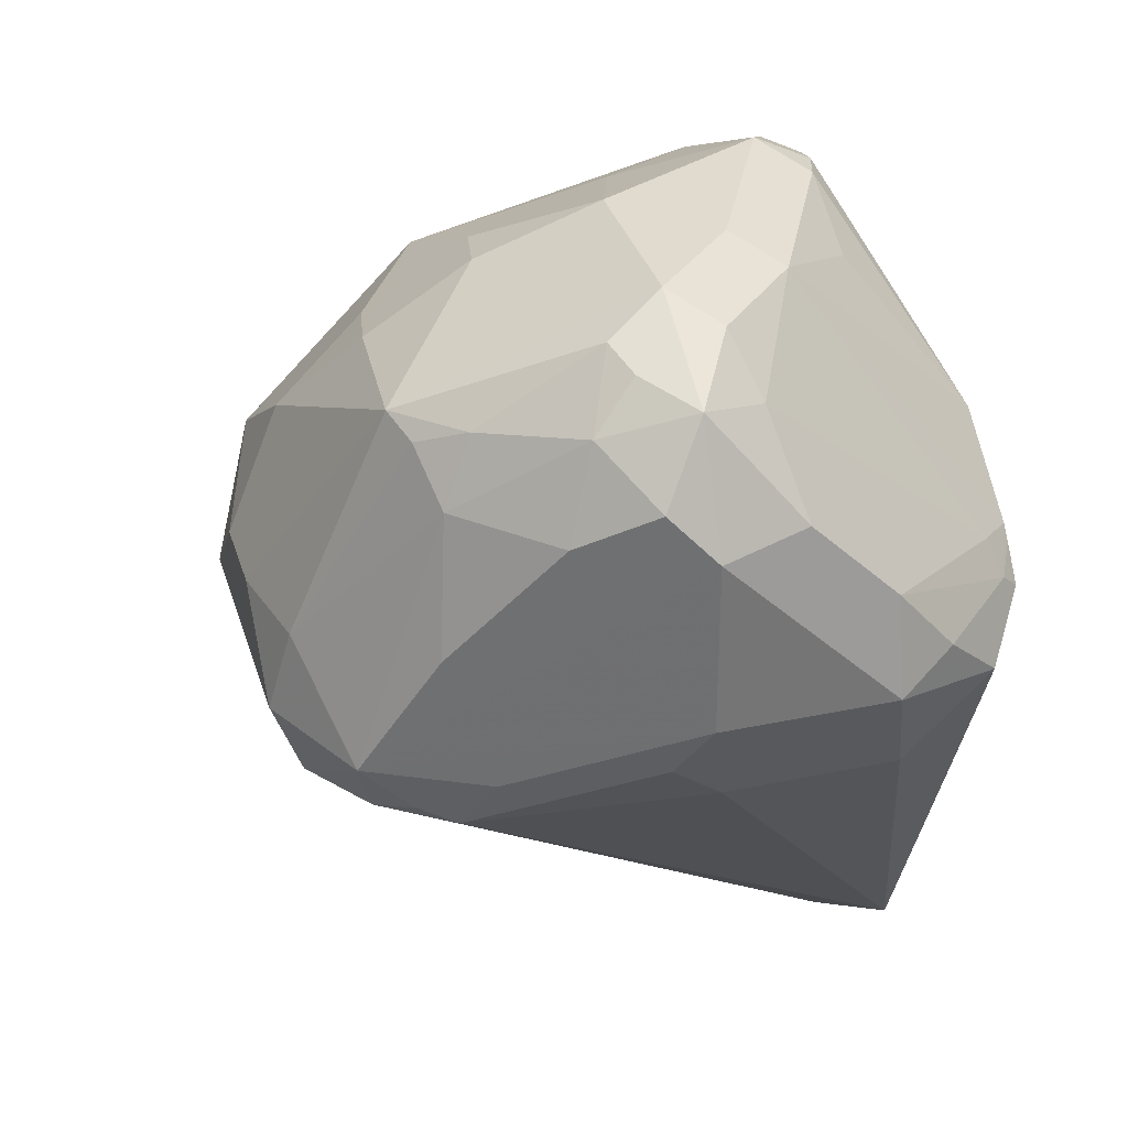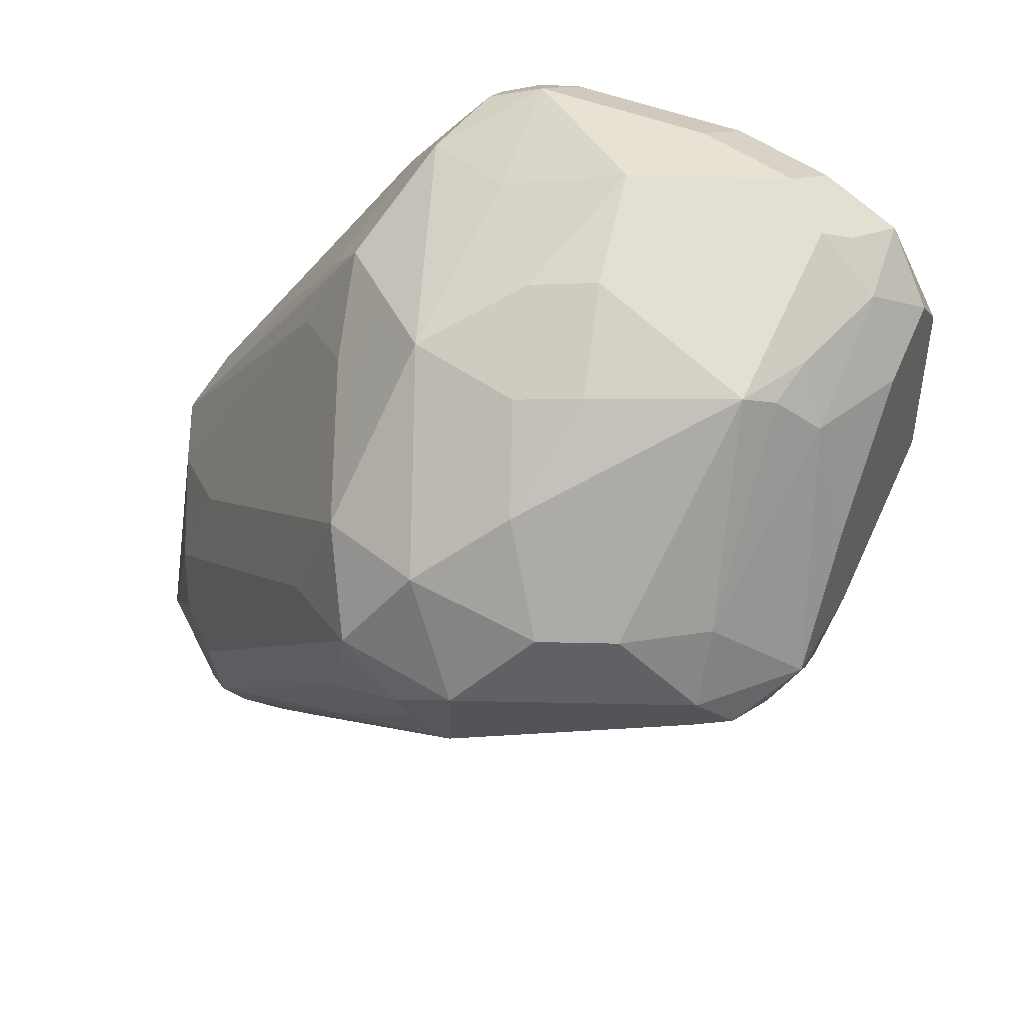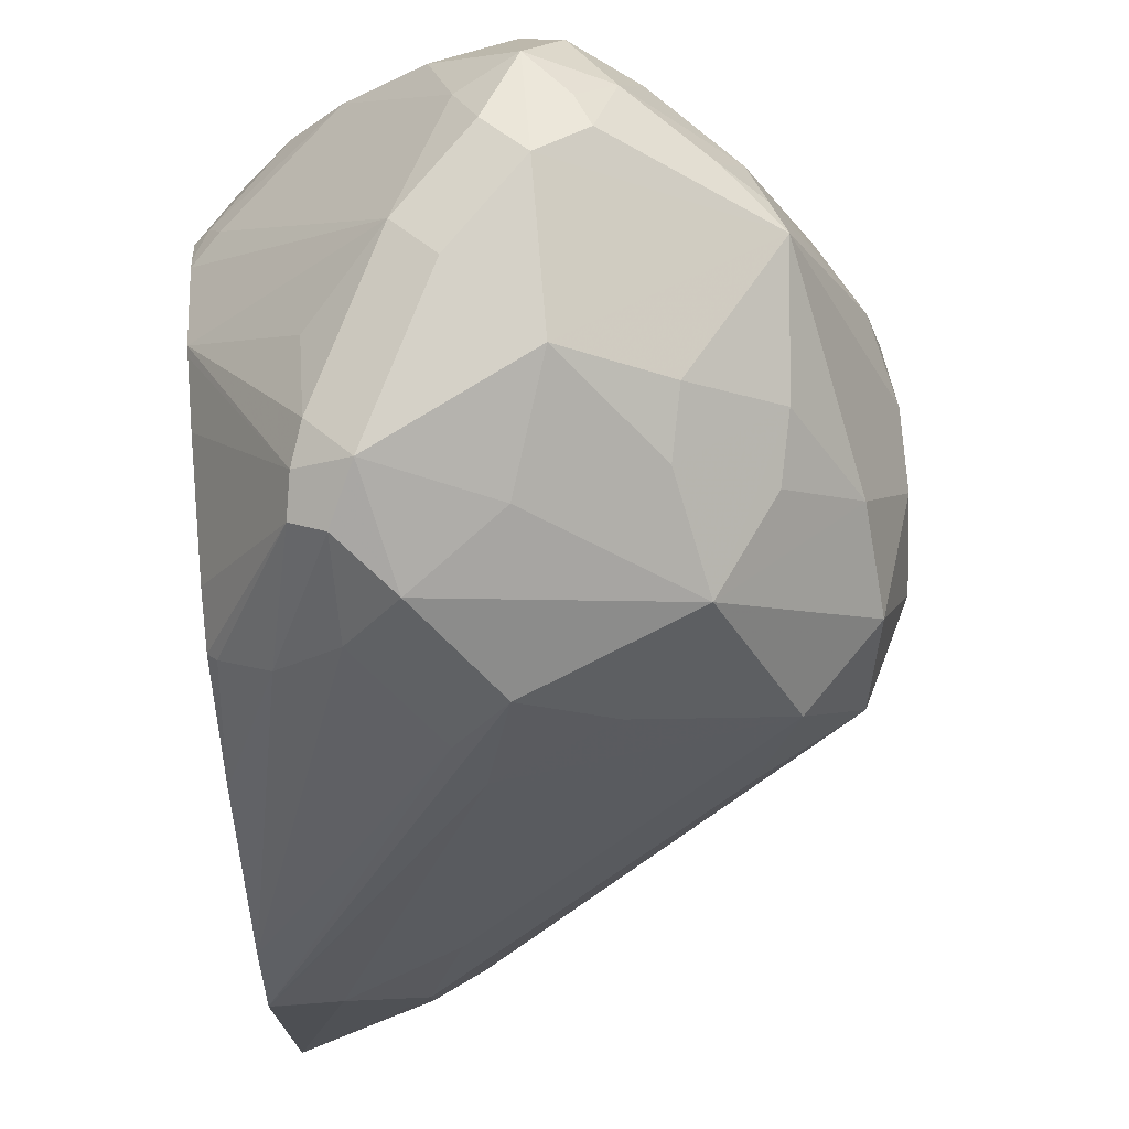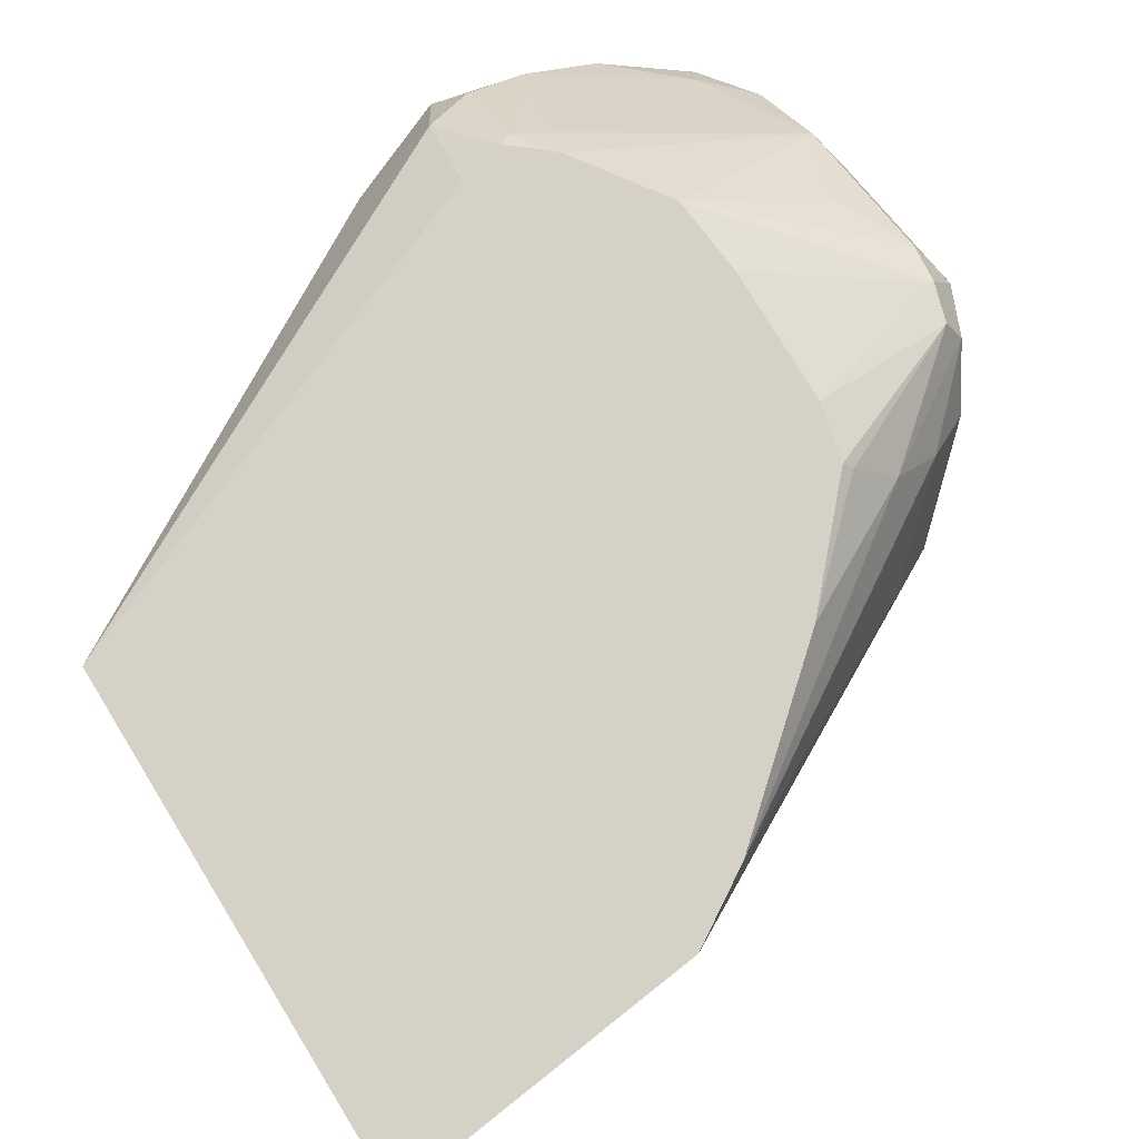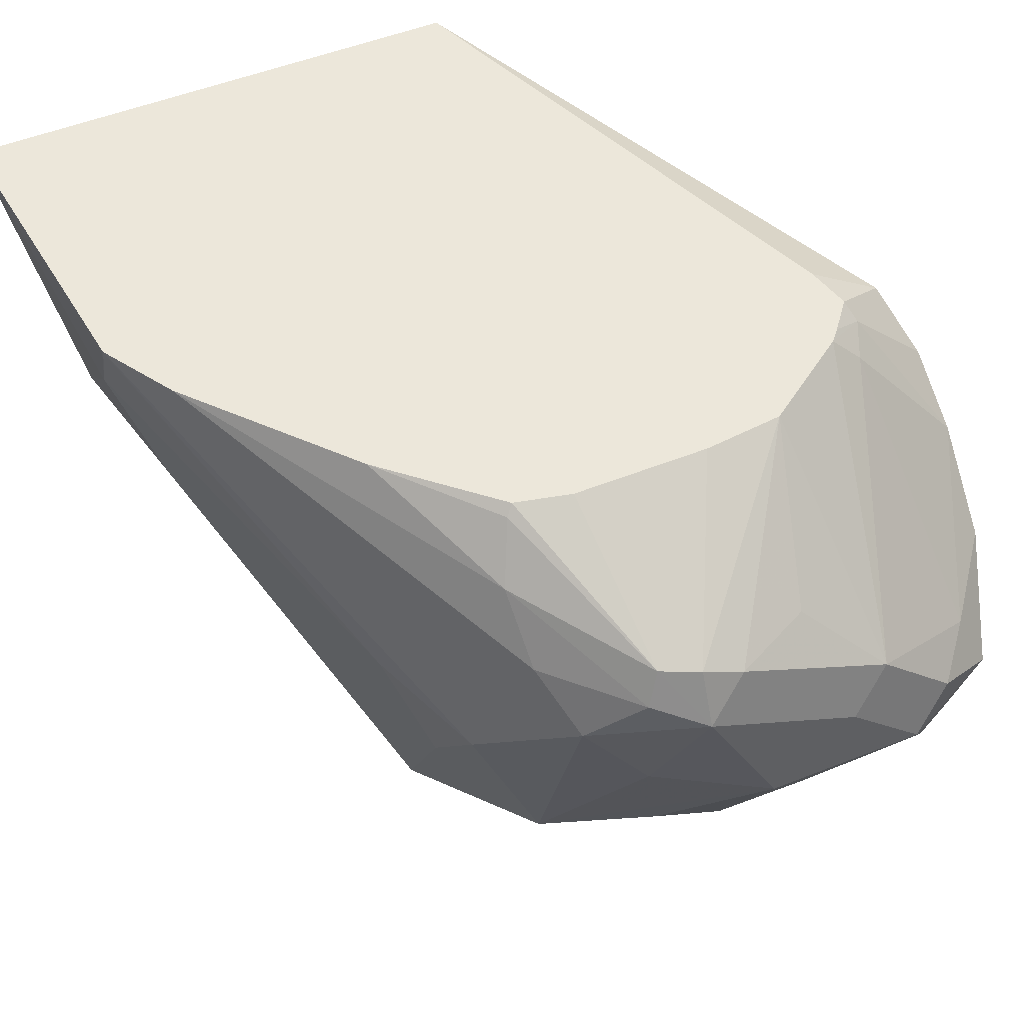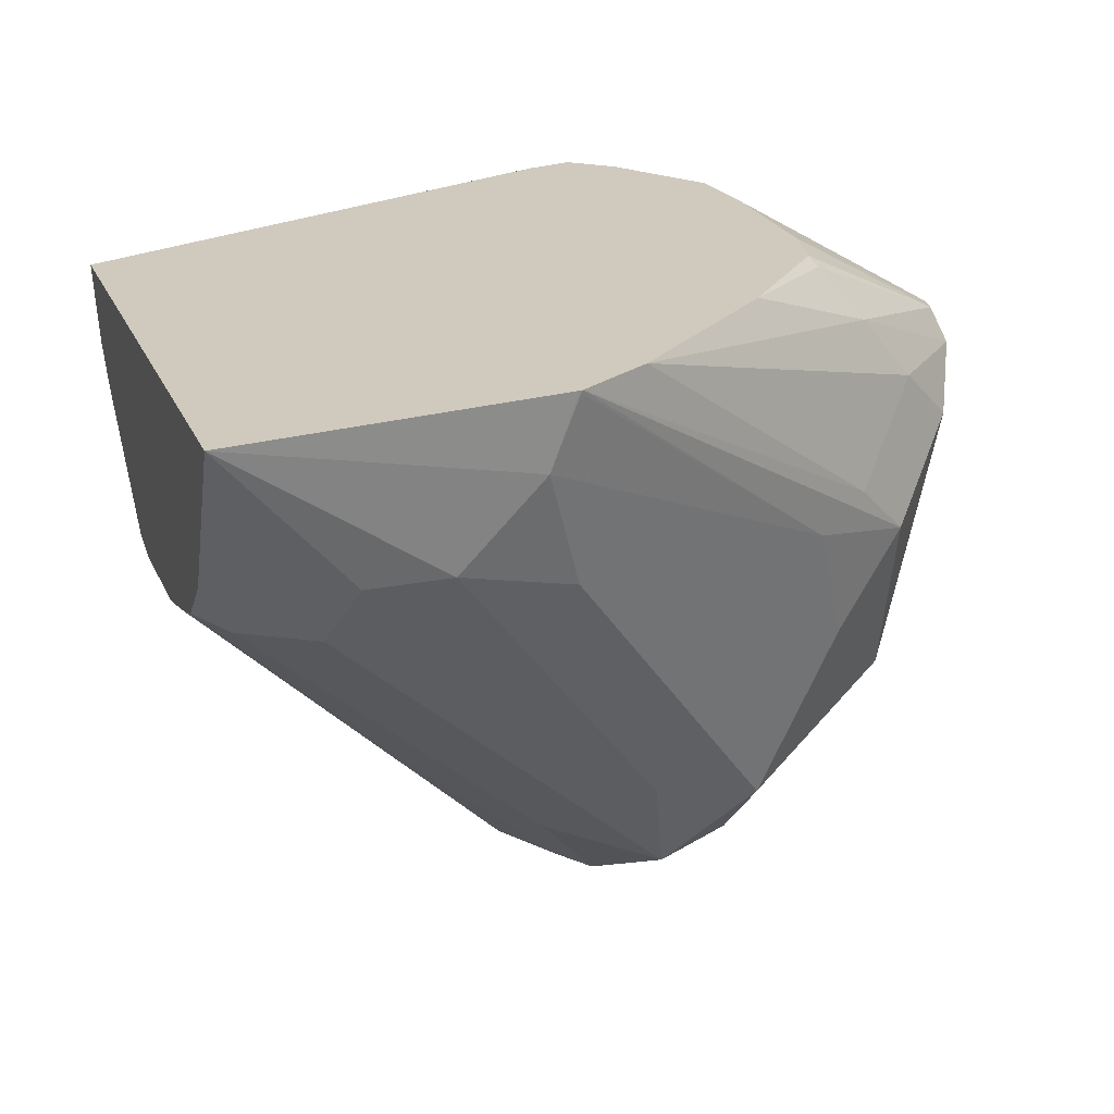
<metadata>
{"format":"obj","ext":"obj","renderer":"f3d","projection":"perspective","resolution":1024,"background":"white","views":[{"elev":33.6,"azim":73.9,"up":"+Z"},{"elev":-49.9,"azim":-1.6,"up":"+Y"},{"elev":79.0,"azim":-94.9,"up":"+Z"},{"elev":79.4,"azim":-121.5,"up":"+Y"},{"elev":51.9,"azim":-23.3,"up":"+Y"},{"elev":23.1,"azim":-108.8,"up":"+Y"}]}
</metadata>
<code>
v -0.5225 0.175 0.1065
v -0.3961 0.175 0.1065
v -0.5076 0.1408 0.1065
v -0.5066 0.125 0.1316
v -0.5132 0.1382 0.1382
v -0.5132 0.1382 0.1579
v -0.5132 0.1579 0.1777
v -0.5133 0.175 0.1839
v -0.329 0.1447 0.2105
v -0.329 0.1053 0.2105
v -0.3421 0.05264 0.204
v -0.3974 0.1725 0.1065
v -0.3469 0.175 0.2284
v -0.329 0.1645 0.2303
v -0.4977 0.1311 0.1065
v -0.5033 0.1283 0.1135
v -0.4606 0.0329 0.2237
v -0.4737 0.05923 0.2171
v -0.5033 0.1283 0.1875
v -0.4737 0.1184 0.2566
v -0.5132 0.1744 0.1842
v -0.5131 0.175 0.1846
v -0.3158 0.1382 0.2369
v -0.3158 0.09868 0.2369
v -0.3224 0.09212 0.2237
v -0.3356 0.05923 0.2171
v -0.3487 0.0329 0.2171
v -0.3454 0.04442 0.2073
v -0.3553 0.03702 0.2023
v -0.404 0.1593 0.1065
v -0.4014 0.1645 0.1065
v -0.3441 0.175 0.2395
v -0.3224 0.1513 0.2434
v -0.4935 0.1297 0.1065
v -0.4343 0.0329 0.1908
v -0.4639 0.06909 0.1629
v -0.4474 0.02632 0.2105
v -0.4639 0.04936 0.1925
v -0.4343 0.01974 0.2171
v -0.4441 0.02962 0.2467
v -0.4639 0.04936 0.2467
v -0.4737 0.07897 0.2369
v -0.4639 0.08883 0.2665
v -0.4606 0.1118 0.2829
v -0.502 0.175 0.2024
v -0.4671 0.125 0.2698
v -0.3208 0.1382 0.2591
v -0.3158 0.09868 0.2763
v -0.3208 0.08883 0.2862
v -0.3421 0.04606 0.2369
v -0.3405 0.04936 0.2467
v -0.3487 0.05264 0.2763
v -0.3726 0.02468 0.2369
v -0.375 0.01974 0.2171
v -0.3652 0.02468 0.2073
v -0.442 0.1265 0.1065
v -0.4119 0.1508 0.1065
v -0.3421 0.1711 0.2434
v -0.35 0.175 0.2469
v -0.4859 0.1272 0.1065
v -0.4441 0.02962 0.2023
v -0.4759 0.1248 0.1065
v -0.4737 0.1244 0.1065
v -0.4343 0.05264 0.1711
v -0.375 0.02632 0.204
v -0.4145 0.01974 0.2369
v -0.4211 0.0329 0.2632
v -0.4441 0.06909 0.2862
v -0.4573 0.09541 0.2796
v -0.4408 0.1316 0.3026
v -0.4474 0.1447 0.2895
v -0.449 0.1604 0.2763
v -0.4682 0.175 0.2412
v -0.3454 0.1678 0.2517
v -0.3356 0.1135 0.2985
v -0.3208 0.1184 0.2788
v -0.329 0.09868 0.3026
v -0.3356 0.07897 0.2961
v -0.329 0.07239 0.2763
v -0.3529 0.05923 0.2911
v -0.3602 0.04936 0.2862
v -0.3882 0.02632 0.25
v -0.3948 0.01974 0.2369
v -0.3685 0.04606 0.2895
v -0.4441 0.1234 0.1086
v -0.4504 0.1244 0.1065
v -0.3527 0.175 0.2499
v -0.4047 0.04936 0.2862
v -0.4211 0.05264 0.2829
v -0.4178 0.07567 0.2994
v -0.3948 0.09868 0.3158
v -0.4244 0.1086 0.3059
v -0.4145 0.1382 0.3158
v -0.4277 0.1447 0.3092
v -0.4244 0.153 0.3059
v -0.4441 0.1727 0.2665
v -0.4423 0.175 0.2646
v -0.3652 0.1283 0.3109
v -0.3454 0.1086 0.3109
v -0.3553 0.09868 0.3158
v -0.3405 0.08883 0.3059
v -0.3487 0.08555 0.3092
v -0.4014 0.07239 0.3026
v -0.375 0.175 0.2657
v -0.375 0.1184 0.3158
v -0.4047 0.148 0.3109
v -0.4145 0.1513 0.3092
v -0.4283 0.175 0.2678
v -0.3849 0.148 0.301
v -0.3777 0.175 0.266
v -0.3948 0.175 0.2678
f 53 83 54
f 53 82 83
f 52 81 53
f 50 79 51
f 52 78 80
f 52 79 78
f 51 79 52
f 53 81 84
f 49 79 50
f 52 80 81
f 53 84 82
f 58 59 87
f 55 65 85
f 55 85 56
f 56 85 86
f 58 87 74
f 63 86 64
f 64 86 65
f 65 86 85
f 66 83 82
f 66 84 67
f 66 82 84
f 49 78 79
f 54 65 55
f 49 77 78
f 35 65 54
f 48 76 77
f 67 84 88
f 35 64 65
f 35 54 39
f 35 39 37
f 36 61 37
f 39 54 83
f 39 83 66
f 39 66 40
f 40 67 68
f 40 68 41
f 40 66 67
f 48 77 49
f 41 68 69
f 43 69 44
f 44 69 68
f 44 68 70
f 44 70 71
f 44 71 46
f 45 46 71
f 45 71 72
f 45 72 73
f 47 58 74
f 47 74 75
f 47 75 76
f 41 69 43
f 67 88 89
f 104 106 109
f 68 89 88
f 87 104 98
f 88 103 90
f 90 103 91
f 91 100 105
f 91 105 93
f 91 93 92
f 93 105 98
f 93 106 107
f 93 107 95
f 93 95 94
f 95 107 108
f 95 108 97
f 95 97 96
f 98 109 106
f 98 105 99
f 98 104 109
f 99 105 100
f 100 102 101
f 104 110 107
f 104 107 106
f 35 63 64
f 107 110 111
f 107 111 108
f 84 103 88
f 84 91 103
f 84 100 91
f 84 102 100
f 68 88 90
f 68 90 91
f 68 91 92
f 68 92 70
f 70 92 93
f 70 93 94
f 70 94 71
f 71 94 72
f 72 94 95
f 72 95 96
f 72 96 73
f 67 89 68
f 73 96 97
f 74 98 75
f 75 98 99
f 75 99 77
f 75 77 76
f 77 99 100
f 77 100 101
f 77 101 78
f 78 101 102
f 78 102 80
f 80 102 84
f 80 84 81
f 74 87 98
f 35 62 63
f 93 98 106
f 35 61 36
f 1 32 13
f 1 13 2
f 2 9 10
f 2 10 11
f 2 11 12
f 2 13 14
f 2 14 9
f 3 15 16
f 3 16 4
f 4 16 17
f 4 17 5
f 5 17 18
f 5 18 6
f 6 19 7
f 6 18 19
f 7 19 20
f 7 20 21
f 7 21 8
f 8 21 22
f 9 14 23
f 9 23 24
f 9 24 10
f 10 24 25
f 1 59 32
f 1 87 59
f 1 104 87
f 1 110 104
f 35 60 62
f 1 2 12
f 1 12 31
f 1 31 30
f 1 30 57
f 1 57 56
f 1 56 86
f 1 86 63
f 1 63 62
f 1 62 60
f 1 60 34
f 10 25 11
f 1 34 15
f 1 4 5
f 1 5 6
f 1 6 7
f 1 7 8
f 1 8 22
f 1 22 45
f 1 45 73
f 1 73 97
f 1 97 108
f 1 108 111
f 1 111 110
f 1 15 3
f 11 26 27
f 1 3 4
f 11 28 29
f 22 46 45
f 23 33 47
f 23 47 76
f 23 76 48
f 23 48 24
f 24 48 27
f 24 27 26
f 27 48 49
f 27 49 50
f 27 50 51
f 27 51 52
f 22 44 46
f 27 52 53
f 27 54 55
f 27 55 29
f 27 29 28
f 29 56 57
f 29 57 30
f 32 58 33
f 32 59 58
f 33 58 47
f 34 60 35
f 35 37 61
f 11 27 28
f 27 53 54
f 20 22 21
f 29 55 56
f 20 43 44
f 11 29 30
f 20 44 22
f 11 30 31
f 11 31 12
f 11 25 24
f 13 32 14
f 14 32 33
f 14 33 23
f 15 34 35
f 15 35 36
f 15 36 16
f 16 36 37
f 11 24 26
f 18 41 19
f 16 38 17
f 17 38 37
f 17 37 39
f 17 39 40
f 17 40 41
f 17 41 18
f 20 42 41
f 19 41 42
f 20 41 43
f 16 37 38
f 19 42 20

</code>
